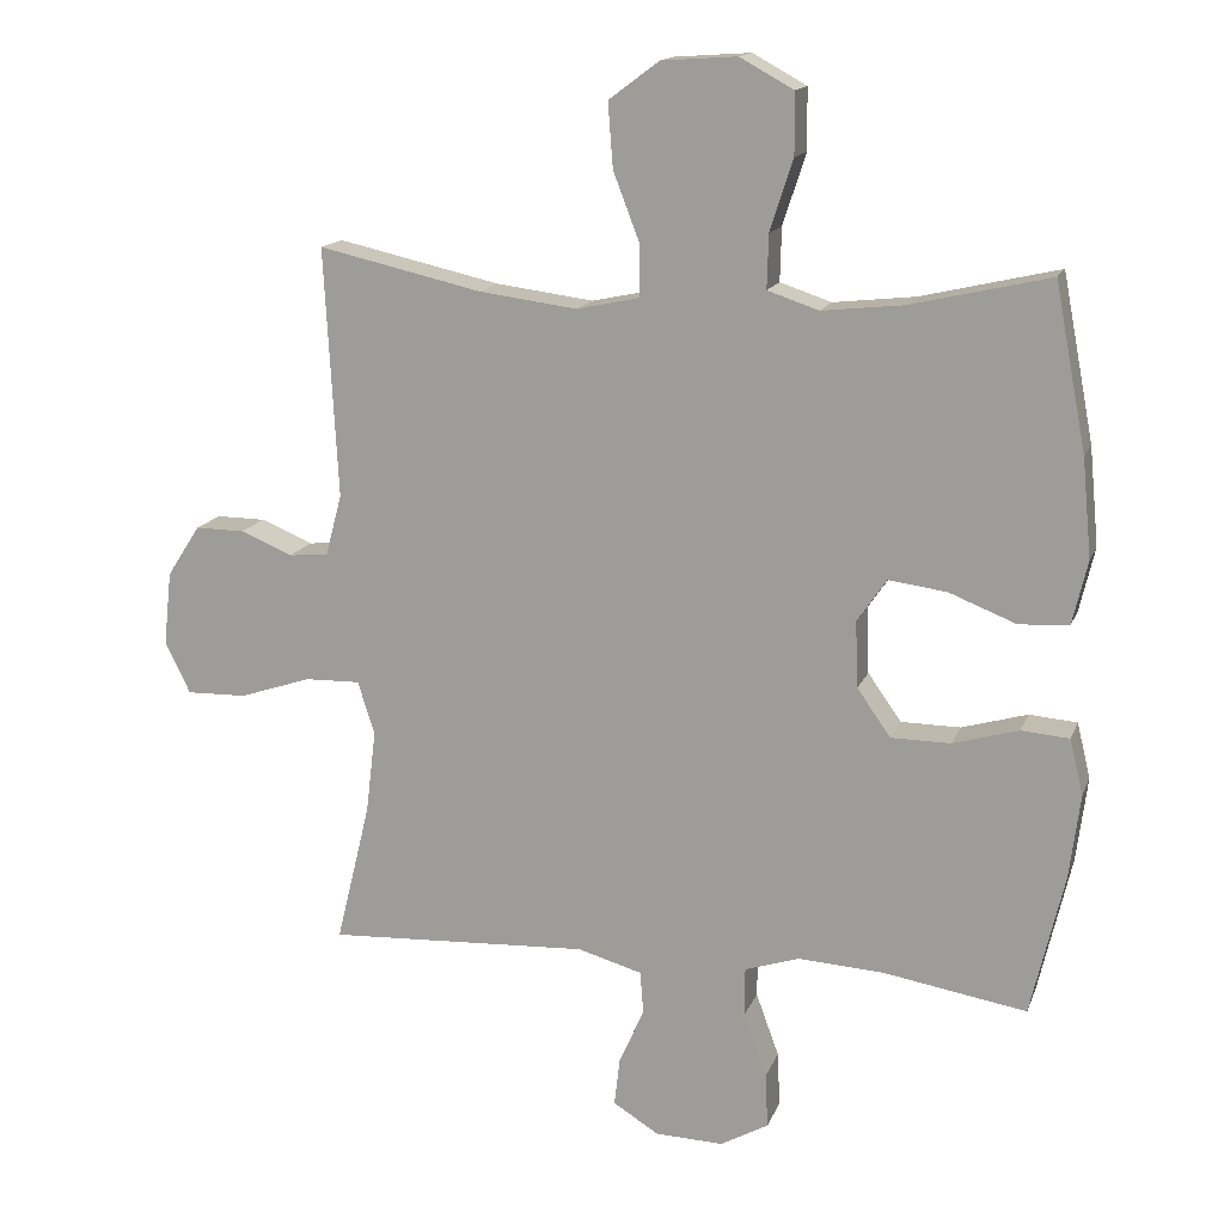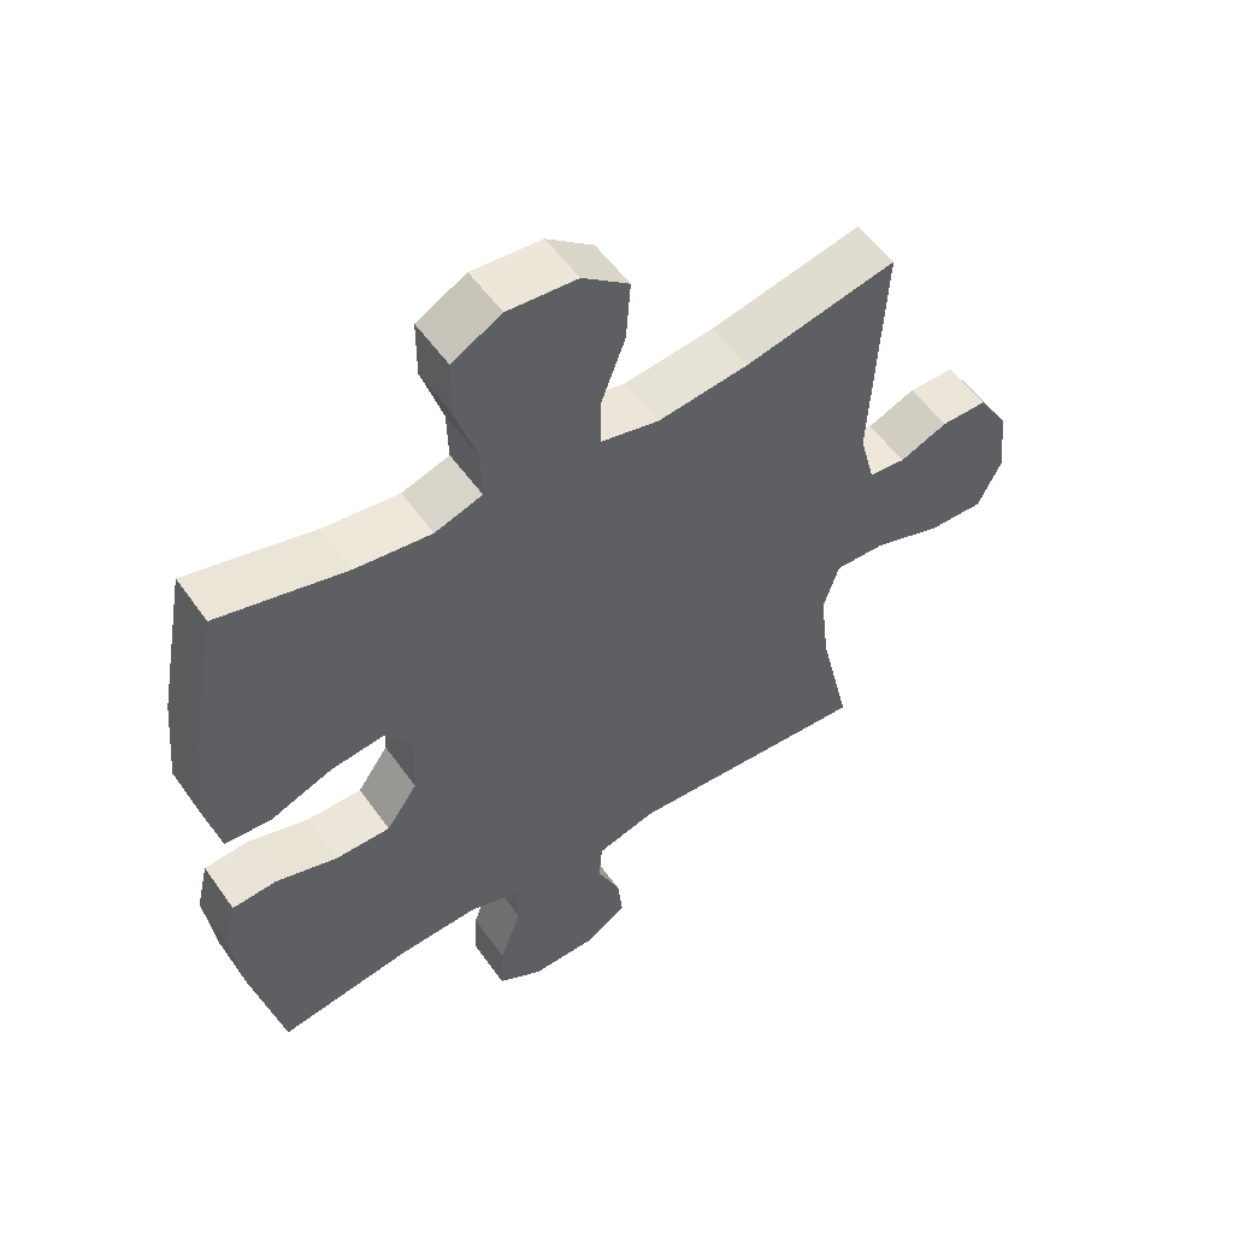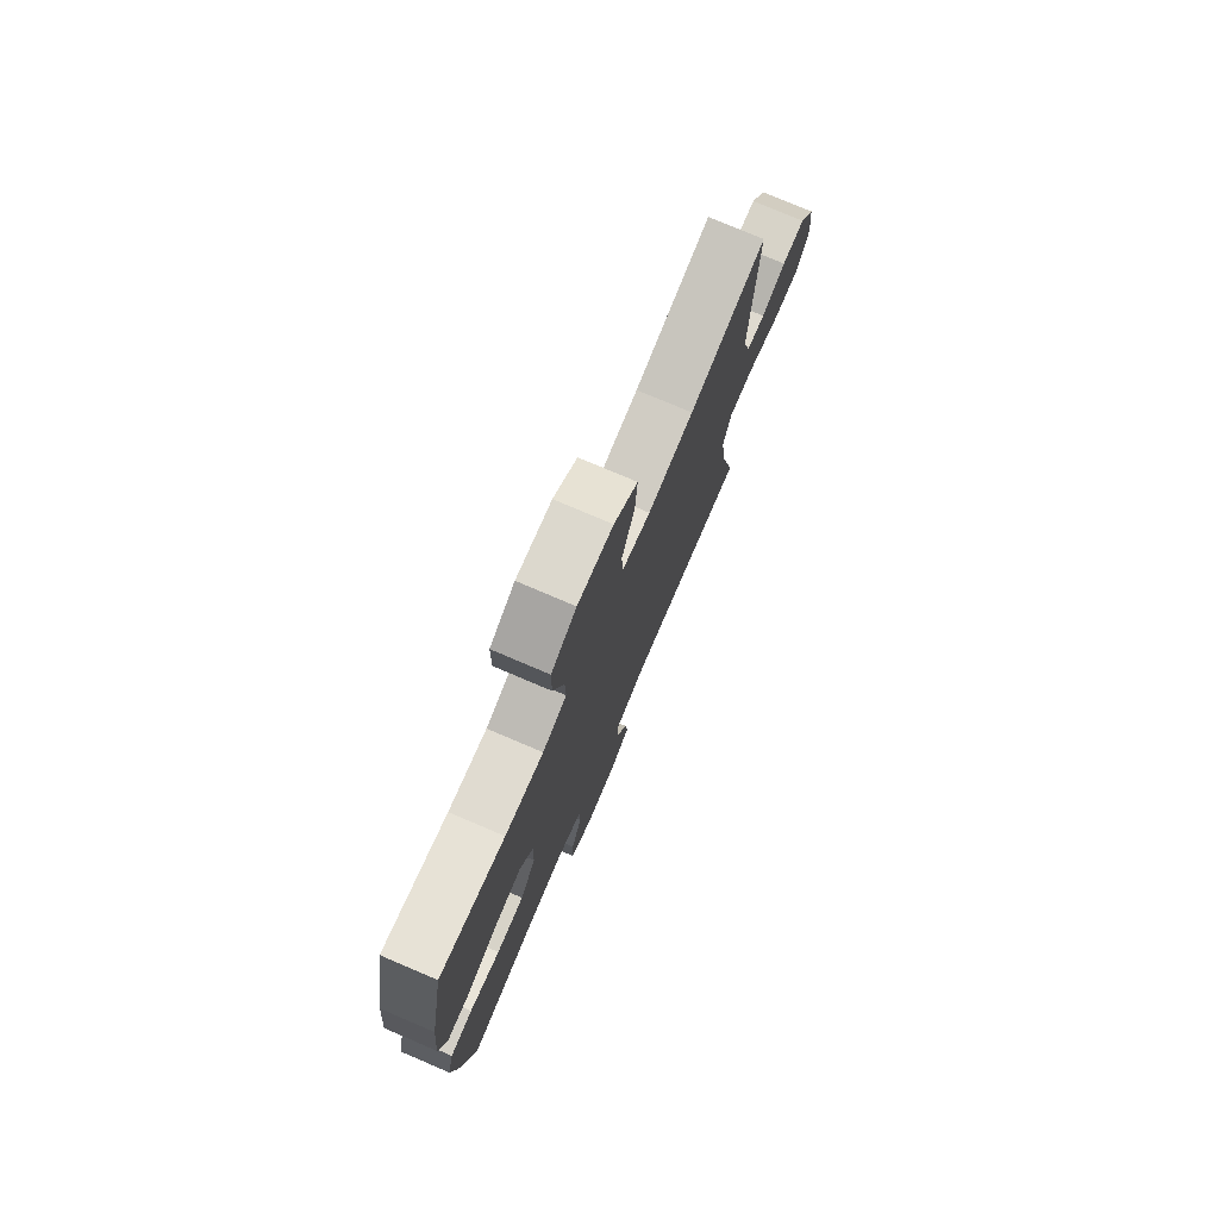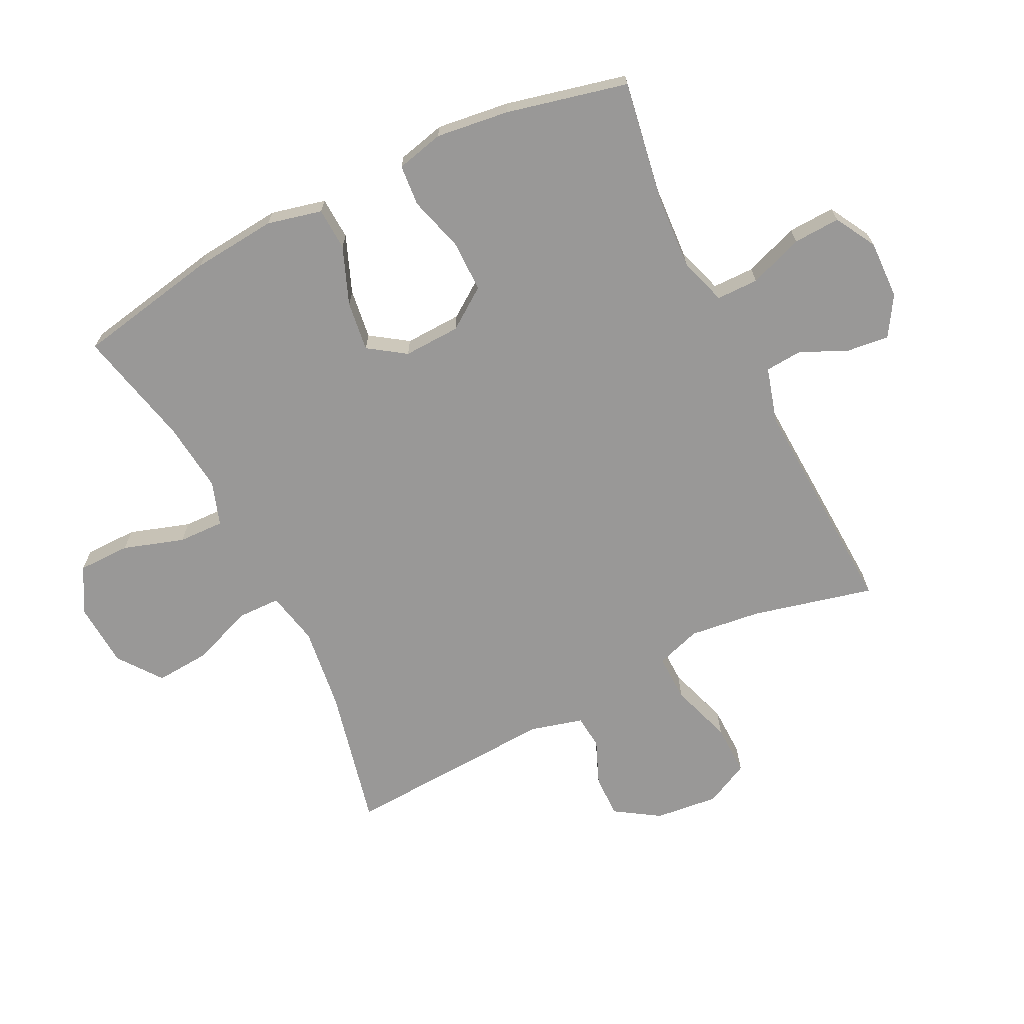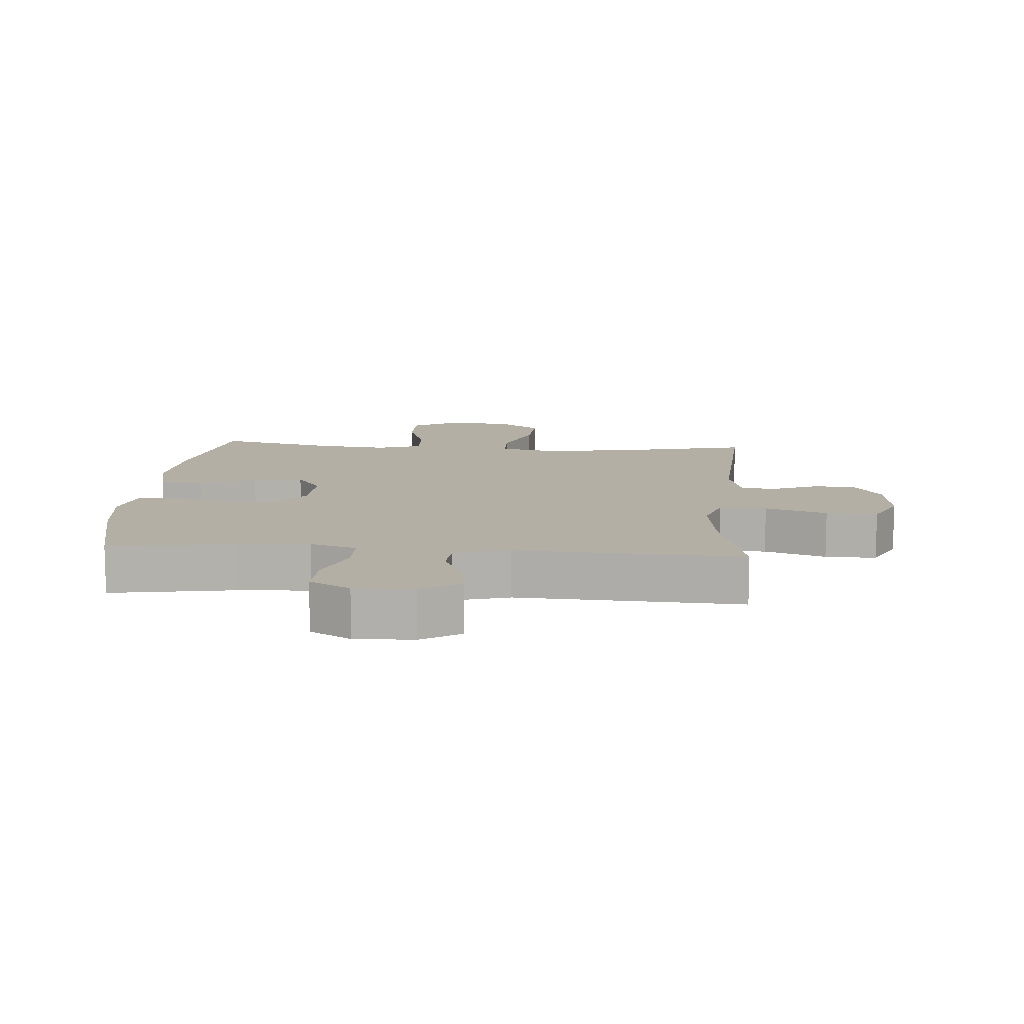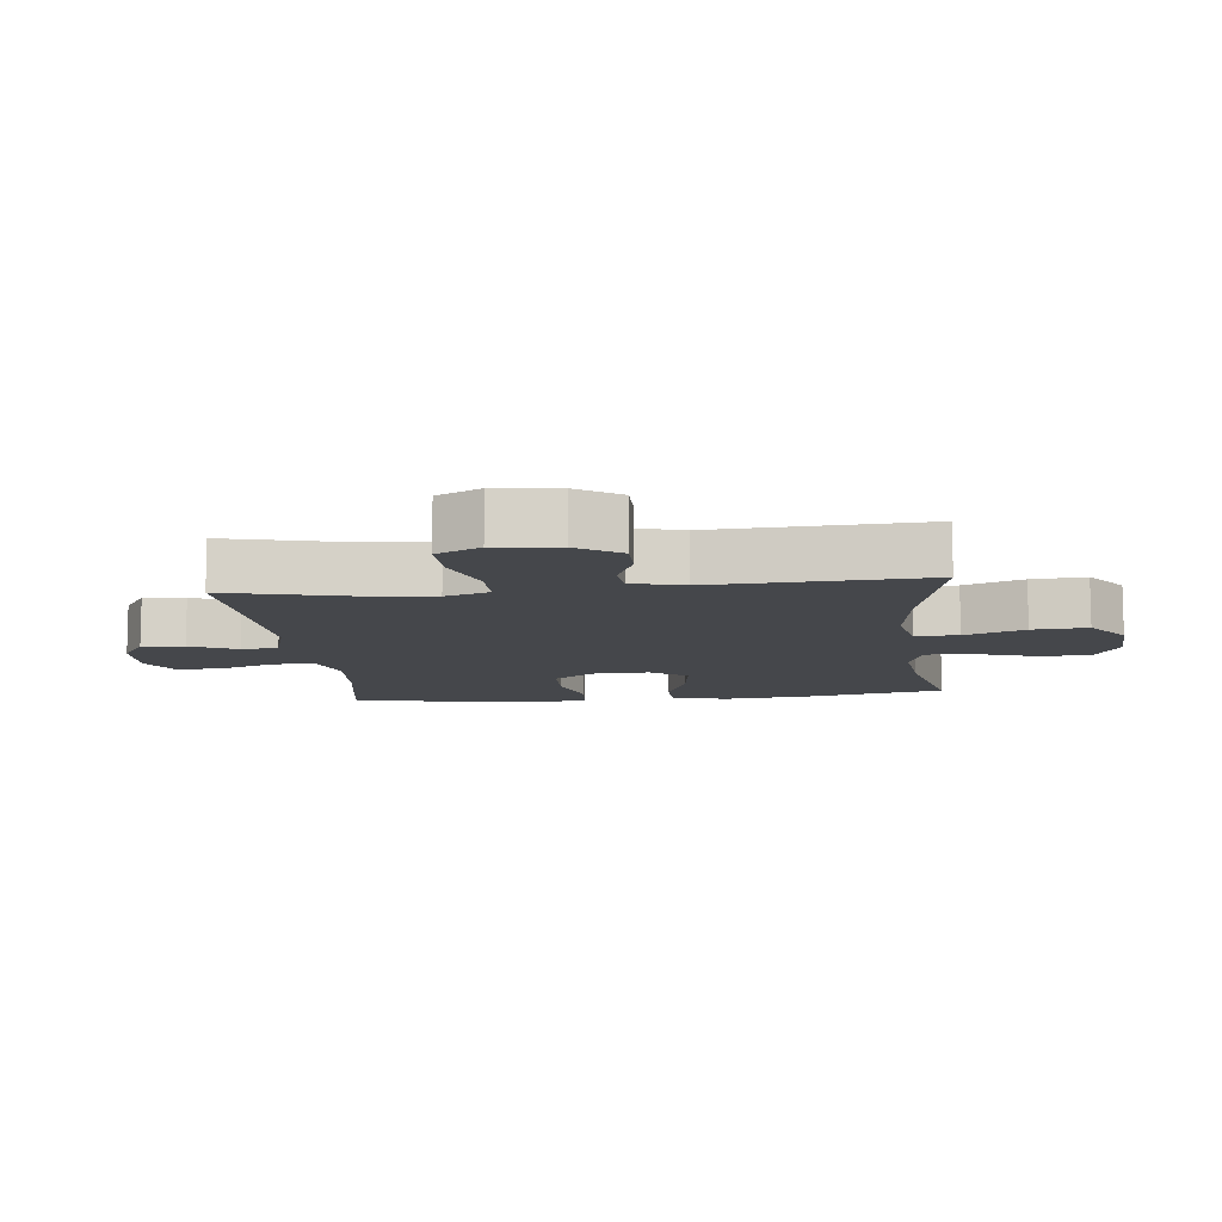
<metadata>
{"format":"obj","ext":"obj","renderer":"f3d","projection":"perspective","resolution":1024,"background":"white","views":[{"elev":15.0,"azim":16.4,"up":"+Z"},{"elev":53.7,"azim":145.5,"up":"+Z"},{"elev":76.4,"azim":113.1,"up":"+Z"},{"elev":-68.7,"azim":116.4,"up":"+Y"},{"elev":11.3,"azim":-175.6,"up":"+Y"},{"elev":-10.3,"azim":-83.8,"up":"+Y"}]}
</metadata>
<code>
o path1962
v -0.1153 0.0375 -0.4822
v -0.02587 0.0375 -0.5077
v -0.02116 0.0375 -0.5675
v -0.05577 0.0375 -0.6439
v -0.0637 0.0375 -0.7124
v -7.7e-05 0.0375 -0.7518
v 0.09532 0.0375 -0.7548
v 0.1616 0.0375 -0.7173
v 0.1582 0.0375 -0.6412
v 0.126 0.0375 -0.5529
v 0.1266 0.0375 -0.4848
v 0.2024 0.0375 -0.4603
v 0.3211 0.0375 -0.4673
v 0.5207 0.0375 -0.5007
v 0.5668 0.0375 -0.3039
v 0.5818 0.0375 -0.1859
v 0.5632 0.0375 -0.1084
v 0.4966 0.0375 -0.1029
v 0.4053 0.0375 -0.1291
v 0.3225 0.0375 -0.1286
v 0.2759 0.0375 -0.06242
v 0.2723 0.0375 0.03
v 0.3133 0.0375 0.08979
v 0.3944 0.0375 0.07882
v 0.4871 0.0375 0.04221
v 0.5564 0.0375 0.04582
v 0.5775 0.0375 0.1349
v 0.5645 0.0375 0.2719
v 0.5207 0.0375 0.5012
v 0.3284 0.0375 0.4568
v 0.2146 0.0375 0.4444
v 0.1431 0.0375 0.4682
v 0.1453 0.0375 0.5429
v 0.1772 0.0375 0.6416
v 0.1765 0.0375 0.7267
v 0.102 0.0375 0.7678
v -0.002796 0.0375 0.7608
v -0.07303 0.0375 0.7083
v -0.0662 0.0375 0.6186
v -0.02888 0.0375 0.521
v -0.02991 0.0375 0.4507
v -0.1169 0.0375 0.4322
v -0.2528 0.0375 0.4497
v -0.481 0.0375 0.5012
v -0.4623 0.0375 0.1542
v -0.4851 0.0375 0.0691
v -0.5402 0.0375 0.06385
v -0.6126 0.0375 0.09384
v -0.6815 0.0375 0.09459
v -0.7278 0.0375 0.02283
v -0.7387 0.0375 -0.08003
v -0.7036 0.0375 -0.1514
v -0.62 0.0375 -0.1496
v -0.5197 0.0375 -0.1163
v -0.443 0.0375 -0.1145
v -0.4193 0.0375 -0.1877
v -0.4333 0.0375 -0.3041
v -0.481 0.0375 -0.5007
v -0.1153 -0.0375 -0.4822
v -0.02587 -0.0375 -0.5077
v -0.02116 -0.0375 -0.5675
v -0.05577 -0.0375 -0.6439
v -0.0637 -0.0375 -0.7124
v -7.7e-05 -0.0375 -0.7518
v 0.09532 -0.0375 -0.7548
v 0.1616 -0.0375 -0.7173
v 0.1582 -0.0375 -0.6412
v 0.126 -0.0375 -0.5529
v 0.1266 -0.0375 -0.4848
v 0.2024 -0.0375 -0.4603
v 0.3211 -0.0375 -0.4673
v 0.5207 -0.0375 -0.5007
v 0.5668 -0.0375 -0.3039
v 0.5818 -0.0375 -0.1859
v 0.5632 -0.0375 -0.1084
v 0.4966 -0.0375 -0.1029
v 0.4053 -0.0375 -0.1291
v 0.3225 -0.0375 -0.1286
v 0.2759 -0.0375 -0.06242
v 0.2723 -0.0375 0.03
v 0.3133 -0.0375 0.08979
v 0.3944 -0.0375 0.07882
v 0.4871 -0.0375 0.04221
v 0.5564 -0.0375 0.04582
v 0.5775 -0.0375 0.1349
v 0.5645 -0.0375 0.2719
v 0.5207 -0.0375 0.5012
v 0.3284 -0.0375 0.4568
v 0.2146 -0.0375 0.4444
v 0.1431 -0.0375 0.4682
v 0.1453 -0.0375 0.5429
v 0.1772 -0.0375 0.6416
v 0.1765 -0.0375 0.7267
v 0.102 -0.0375 0.7678
v -0.002796 -0.0375 0.7608
v -0.07303 -0.0375 0.7083
v -0.0662 -0.0375 0.6186
v -0.02888 -0.0375 0.521
v -0.02991 -0.0375 0.4507
v -0.1169 -0.0375 0.4322
v -0.2528 -0.0375 0.4497
v -0.481 -0.0375 0.5012
v -0.4623 -0.0375 0.1542
v -0.4851 -0.0375 0.0691
v -0.5402 -0.0375 0.06385
v -0.6126 -0.0375 0.09384
v -0.6815 -0.0375 0.09459
v -0.7278 -0.0375 0.02283
v -0.7387 -0.0375 -0.08003
v -0.7036 -0.0375 -0.1514
v -0.62 -0.0375 -0.1496
v -0.5197 -0.0375 -0.1163
v -0.443 -0.0375 -0.1145
v -0.4193 -0.0375 -0.1877
v -0.4333 -0.0375 -0.3041
v -0.481 -0.0375 -0.5007
v 0.5668 0.0375 -0.3039
v 0.5818 0.0375 -0.1859
v 0.5632 0.0375 -0.1084
v 0.5632 0.0375 -0.1084
v 0.5564 0.0375 0.04582
v 0.5564 0.0375 0.04582
v 0.5775 0.0375 0.1349
v 0.5645 0.0375 0.2719
v 0.4966 0.0375 -0.1029
v 0.4871 0.0375 0.04221
v 0.5207 0.0375 -0.5007
v 0.5207 0.0375 -0.5007
v 0.5207 0.0375 0.5012
v 0.5207 0.0375 0.5012
v 0.4053 0.0375 -0.1291
v 0.3944 0.0375 0.07882
v 0.3284 0.0375 0.4568
v 0.3211 0.0375 -0.4673
v 0.3225 0.0375 -0.1286
v 0.3133 0.0375 0.08979
v 0.3133 0.0375 0.08979
v 0.2146 0.0375 0.4444
v 0.2759 0.0375 -0.06242
v 0.2024 0.0375 -0.4603
v 0.2723 0.0375 0.03
v 0.1431 0.0375 0.4682
v 0.1431 0.0375 0.4682
v 0.1266 0.0375 -0.4848
v 0.1266 0.0375 -0.4848
v 0.1453 0.0375 0.5429
v 0.1772 0.0375 0.6416
v 0.1765 0.0375 0.7267
v 0.1765 0.0375 0.7267
v 0.102 0.0375 0.7678
v 0.09532 0.0375 -0.7548
v 0.1616 0.0375 -0.7173
v 0.1616 0.0375 -0.7173
v 0.1582 0.0375 -0.6412
v 0.126 0.0375 -0.5529
v -0.002796 0.0375 0.7608
v -7.7e-05 0.0375 -0.7518
v -0.0637 0.0375 -0.7124
v -0.0637 0.0375 -0.7124
v -0.07303 0.0375 0.7083
v -0.05577 0.0375 -0.6439
v -0.02116 0.0375 -0.5675
v -0.02587 0.0375 -0.5077
v -0.02587 0.0375 -0.5077
v -0.1153 0.0375 -0.4822
v -0.02888 0.0375 0.521
v -0.02991 0.0375 0.4507
v -0.02991 0.0375 0.4507
v -0.0662 0.0375 0.6186
v -0.1169 0.0375 0.4322
v -0.2528 0.0375 0.4497
v -0.4193 0.0375 -0.1877
v -0.4333 0.0375 -0.3041
v -0.443 0.0375 -0.1145
v -0.443 0.0375 -0.1145
v -0.5197 0.0375 -0.1163
v -0.481 0.0375 -0.5007
v -0.481 0.0375 -0.5007
v -0.481 0.0375 0.5012
v -0.481 0.0375 0.5012
v -0.4623 0.0375 0.1542
v -0.4851 0.0375 0.0691
v -0.4851 0.0375 0.0691
v -0.5402 0.0375 0.06385
v -0.62 0.0375 -0.1496
v -0.6126 0.0375 0.09384
v -0.6815 0.0375 0.09459
v -0.7036 0.0375 -0.1514
v -0.7036 0.0375 -0.1514
v -0.7278 0.0375 0.02283
v -0.7387 0.0375 -0.08003
v 0.5668 -0.0375 -0.3039
v 0.5818 -0.0375 -0.1859
v 0.5632 -0.0375 -0.1084
v 0.5632 -0.0375 -0.1084
v 0.5564 -0.0375 0.04582
v 0.5564 -0.0375 0.04582
v 0.5775 -0.0375 0.1349
v 0.5645 -0.0375 0.2719
v 0.4966 -0.0375 -0.1029
v 0.4871 -0.0375 0.04221
v 0.5207 -0.0375 -0.5007
v 0.5207 -0.0375 -0.5007
v 0.5207 -0.0375 0.5012
v 0.5207 -0.0375 0.5012
v 0.4053 -0.0375 -0.1291
v 0.3944 -0.0375 0.07882
v 0.3284 -0.0375 0.4568
v 0.3211 -0.0375 -0.4673
v 0.3225 -0.0375 -0.1286
v 0.3133 -0.0375 0.08979
v 0.3133 -0.0375 0.08979
v 0.2146 -0.0375 0.4444
v 0.2759 -0.0375 -0.06242
v 0.2024 -0.0375 -0.4603
v 0.2723 -0.0375 0.03
v 0.1431 -0.0375 0.4682
v 0.1431 -0.0375 0.4682
v 0.1266 -0.0375 -0.4848
v 0.1266 -0.0375 -0.4848
v 0.1453 -0.0375 0.5429
v 0.1772 -0.0375 0.6416
v 0.1765 -0.0375 0.7267
v 0.1765 -0.0375 0.7267
v 0.102 -0.0375 0.7678
v 0.09532 -0.0375 -0.7548
v 0.1616 -0.0375 -0.7173
v 0.1616 -0.0375 -0.7173
v 0.1582 -0.0375 -0.6412
v 0.126 -0.0375 -0.5529
v -0.002796 -0.0375 0.7608
v -7.7e-05 -0.0375 -0.7518
v -0.0637 -0.0375 -0.7124
v -0.0637 -0.0375 -0.7124
v -0.07303 -0.0375 0.7083
v -0.05577 -0.0375 -0.6439
v -0.02116 -0.0375 -0.5675
v -0.02587 -0.0375 -0.5077
v -0.02587 -0.0375 -0.5077
v -0.1153 -0.0375 -0.4822
v -0.02888 -0.0375 0.521
v -0.02991 -0.0375 0.4507
v -0.02991 -0.0375 0.4507
v -0.0662 -0.0375 0.6186
v -0.1169 -0.0375 0.4322
v -0.2528 -0.0375 0.4497
v -0.4193 -0.0375 -0.1877
v -0.4333 -0.0375 -0.3041
v -0.443 -0.0375 -0.1145
v -0.443 -0.0375 -0.1145
v -0.5197 -0.0375 -0.1163
v -0.481 -0.0375 -0.5007
v -0.481 -0.0375 -0.5007
v -0.481 -0.0375 0.5012
v -0.481 -0.0375 0.5012
v -0.4623 -0.0375 0.1542
v -0.4851 -0.0375 0.0691
v -0.4851 -0.0375 0.0691
v -0.5402 -0.0375 0.06385
v -0.62 -0.0375 -0.1496
v -0.6126 -0.0375 0.09384
v -0.6815 -0.0375 0.09459
v -0.7036 -0.0375 -0.1514
v -0.7036 -0.0375 -0.1514
v -0.7278 -0.0375 0.02283
v -0.7387 -0.0375 -0.08003
f 196 198 201
f 215 214 219
f 229 236 226
f 260 266 263
f 206 193 200
f 225 222 223
f 260 265 266
f 259 265 260
f 207 199 211
f 259 261 265
f 233 232 236
f 251 257 259
f 244 222 231
f 237 230 238
f 256 245 246
f 256 246 254
f 211 217 242
f 193 206 192
f 236 229 237
f 219 238 230
f 249 257 251
f 232 226 236
f 199 207 198
f 244 231 235
f 209 210 215
f 230 237 229
f 245 216 242
f 201 198 207
f 210 214 215
f 251 259 260
f 241 217 221
f 247 214 249
f 216 249 214
f 231 222 225
f 240 247 248
f 211 242 216
f 242 217 241
f 227 229 226
f 200 193 194
f 249 216 256
f 240 214 247
f 209 206 210
f 265 261 262
f 256 216 245
f 249 256 257
f 240 219 214
f 192 206 209
f 202 192 209
f 238 219 240
f 208 211 199
f 241 221 244
f 240 248 252
f 221 222 244
f 211 213 217
f 208 199 204
f 213 211 208
f 15 16 74 73
f 16 120 195 74
f 122 27 85 197
f 27 28 86 85
f 17 18 76 75
f 25 26 84 83
f 128 15 73 203
f 28 130 205 86
f 18 19 77 76
f 24 25 83 82
f 29 30 88 87
f 13 14 72 71
f 19 20 78 77
f 137 24 82 212
f 30 31 89 88
f 20 21 79 78
f 12 13 71 70
f 22 23 81 80
f 21 22 80 79
f 31 143 218 89
f 145 12 70 220
f 33 34 92 91
f 34 149 224 92
f 35 36 94 93
f 7 153 228 65
f 8 9 67 66
f 9 10 68 67
f 32 33 91 90
f 10 11 69 68
f 36 37 95 94
f 6 7 65 64
f 159 6 64 234
f 37 38 96 95
f 4 5 63 62
f 3 4 62 61
f 164 3 61 239
f 1 2 60 59
f 40 168 243 98
f 39 40 98 97
f 38 39 97 96
f 41 42 100 99
f 42 43 101 100
f 56 57 115 114
f 175 56 114 250
f 54 55 113 112
f 178 1 59 253
f 57 58 116 115
f 180 45 103 255
f 43 44 102 101
f 45 183 258 103
f 46 47 105 104
f 53 54 112 111
f 47 48 106 105
f 48 49 107 106
f 189 53 111 264
f 49 50 108 107
f 51 52 110 109
f 50 51 109 108
f 121 126 123
f 140 144 139
f 154 151 161
f 185 188 191
f 131 125 118
f 150 148 147
f 185 191 190
f 184 185 190
f 132 136 124
f 184 190 186
f 158 161 157
f 176 184 182
f 169 156 147
f 162 163 155
f 181 171 170
f 181 179 171
f 136 167 142
f 118 117 131
f 161 162 154
f 144 155 163
f 174 176 182
f 157 161 151
f 124 123 132
f 169 160 156
f 134 140 135
f 155 154 162
f 170 167 141
f 126 132 123
f 135 140 139
f 176 185 184
f 166 146 142
f 172 174 139
f 141 139 174
f 156 150 147
f 165 173 172
f 136 141 167
f 167 166 142
f 152 151 154
f 125 119 118
f 174 181 141
f 165 172 139
f 134 135 131
f 190 187 186
f 181 170 141
f 174 182 181
f 165 139 144
f 117 134 131
f 127 134 117
f 163 165 144
f 133 124 136
f 166 169 146
f 165 177 173
f 146 169 147
f 136 142 138
f 133 129 124
f 138 133 136

</code>
